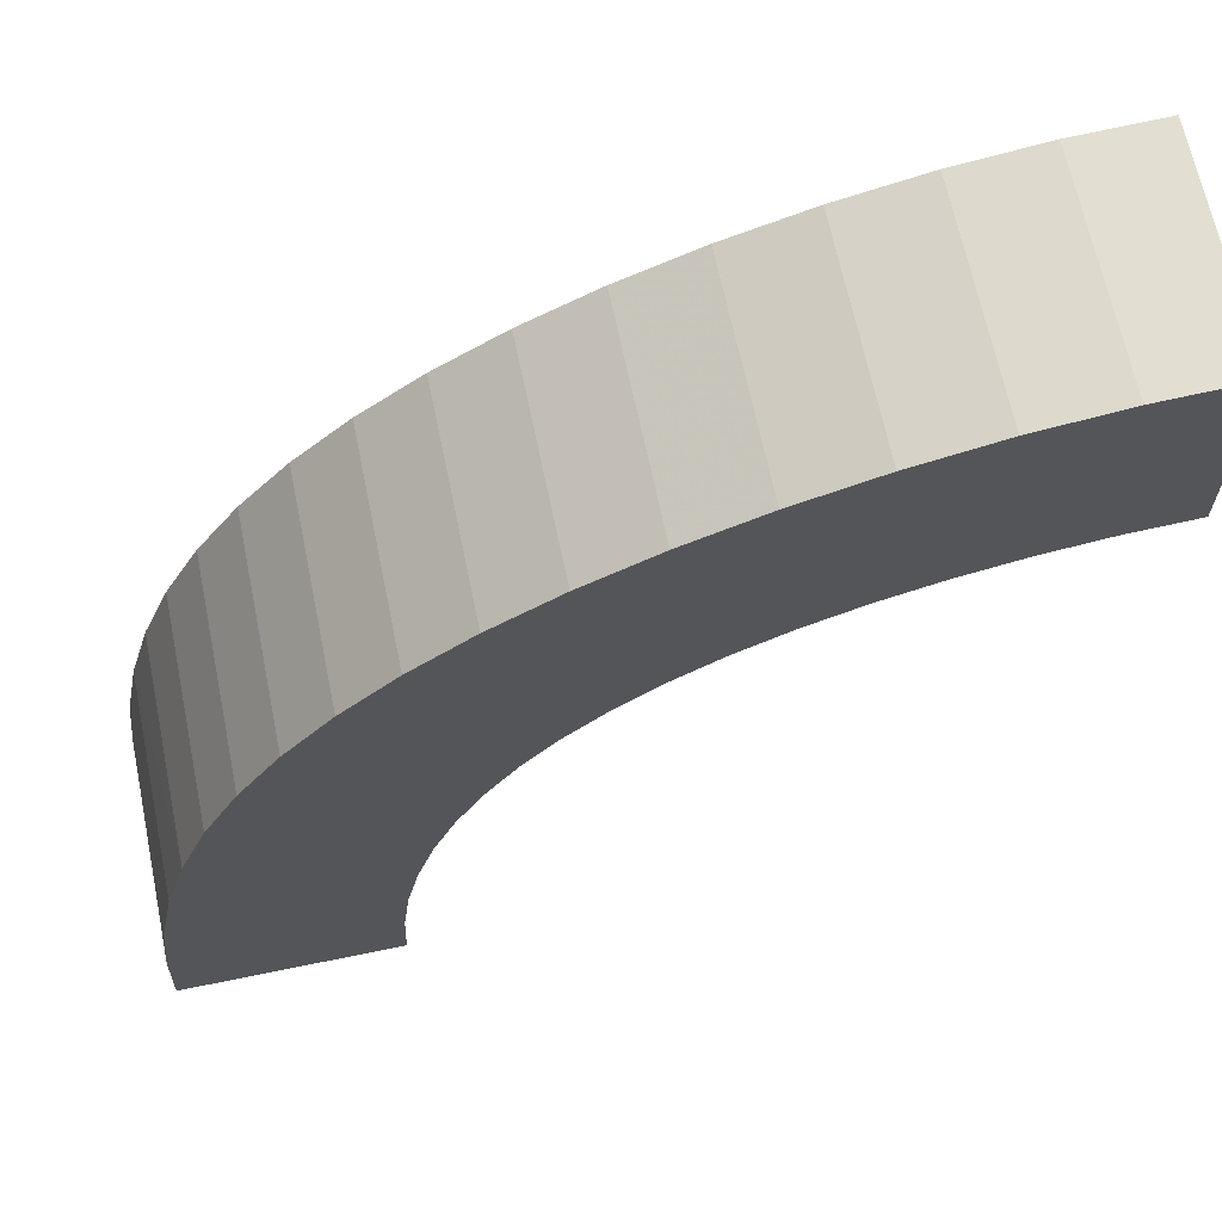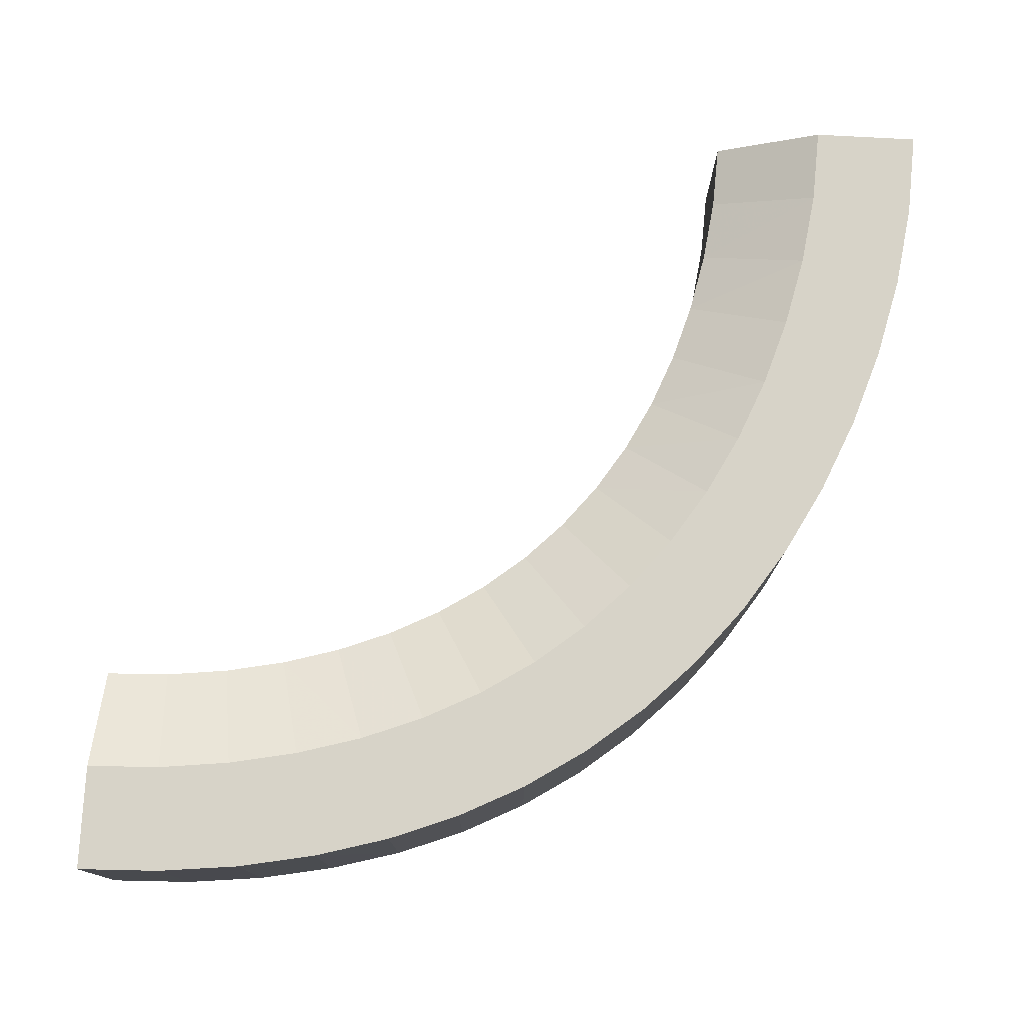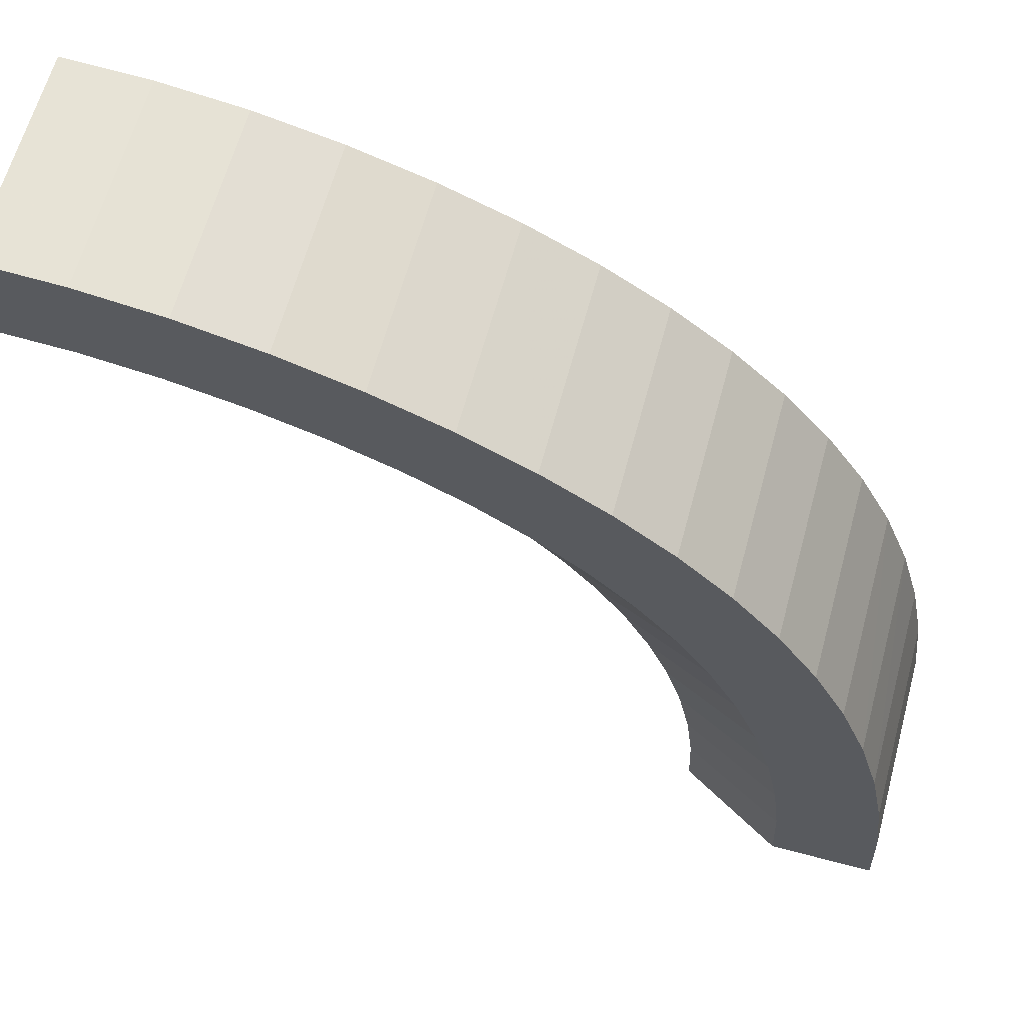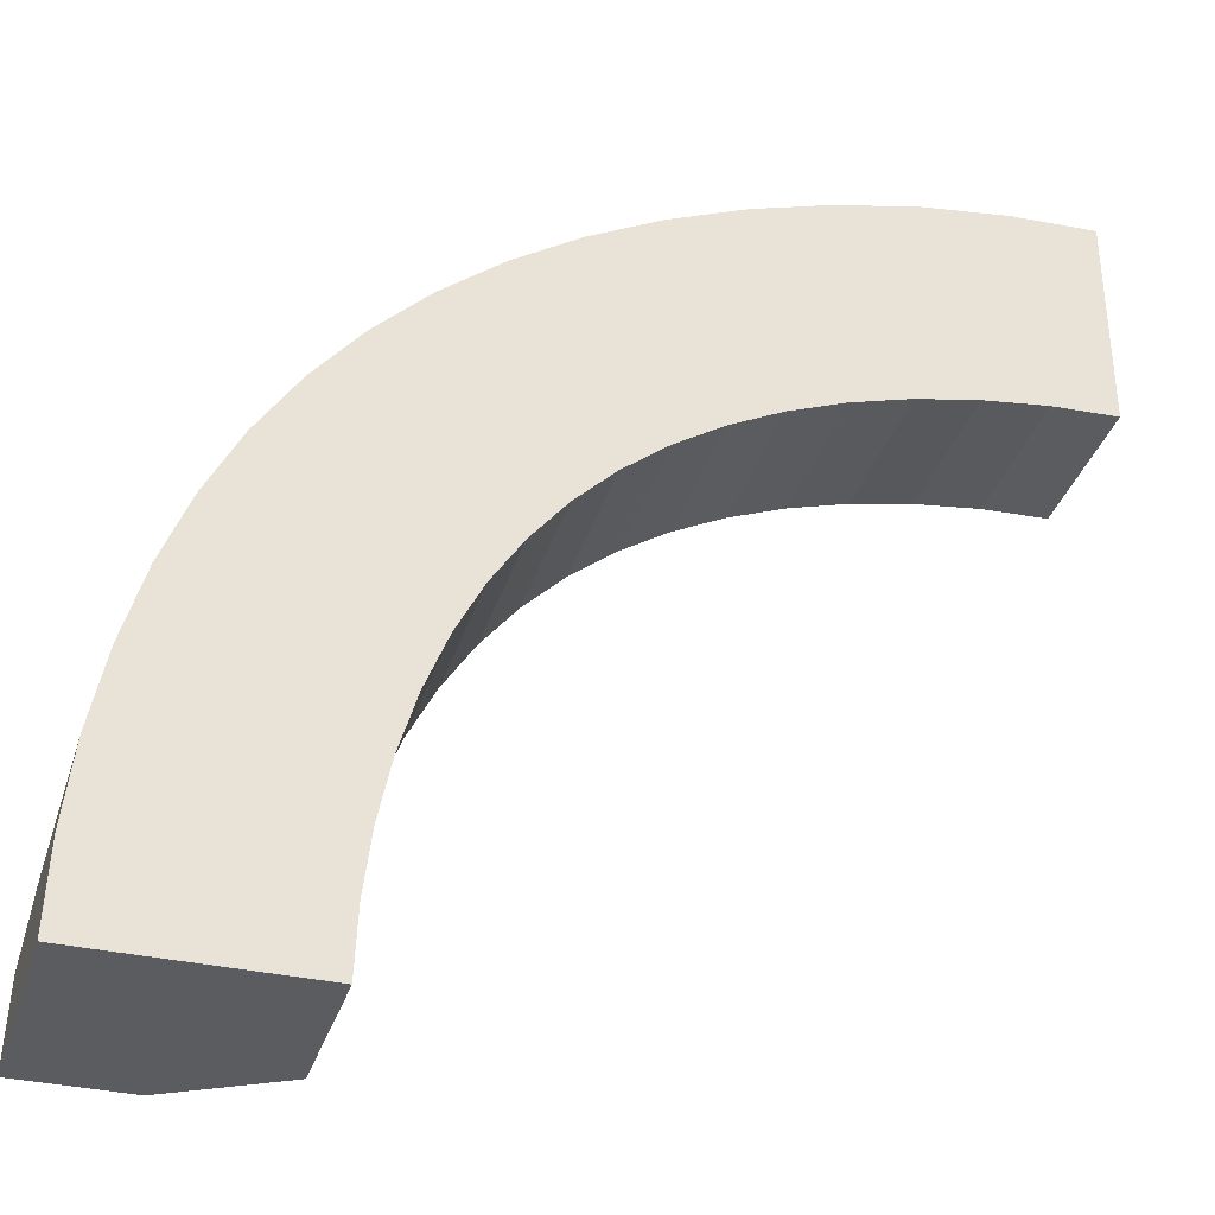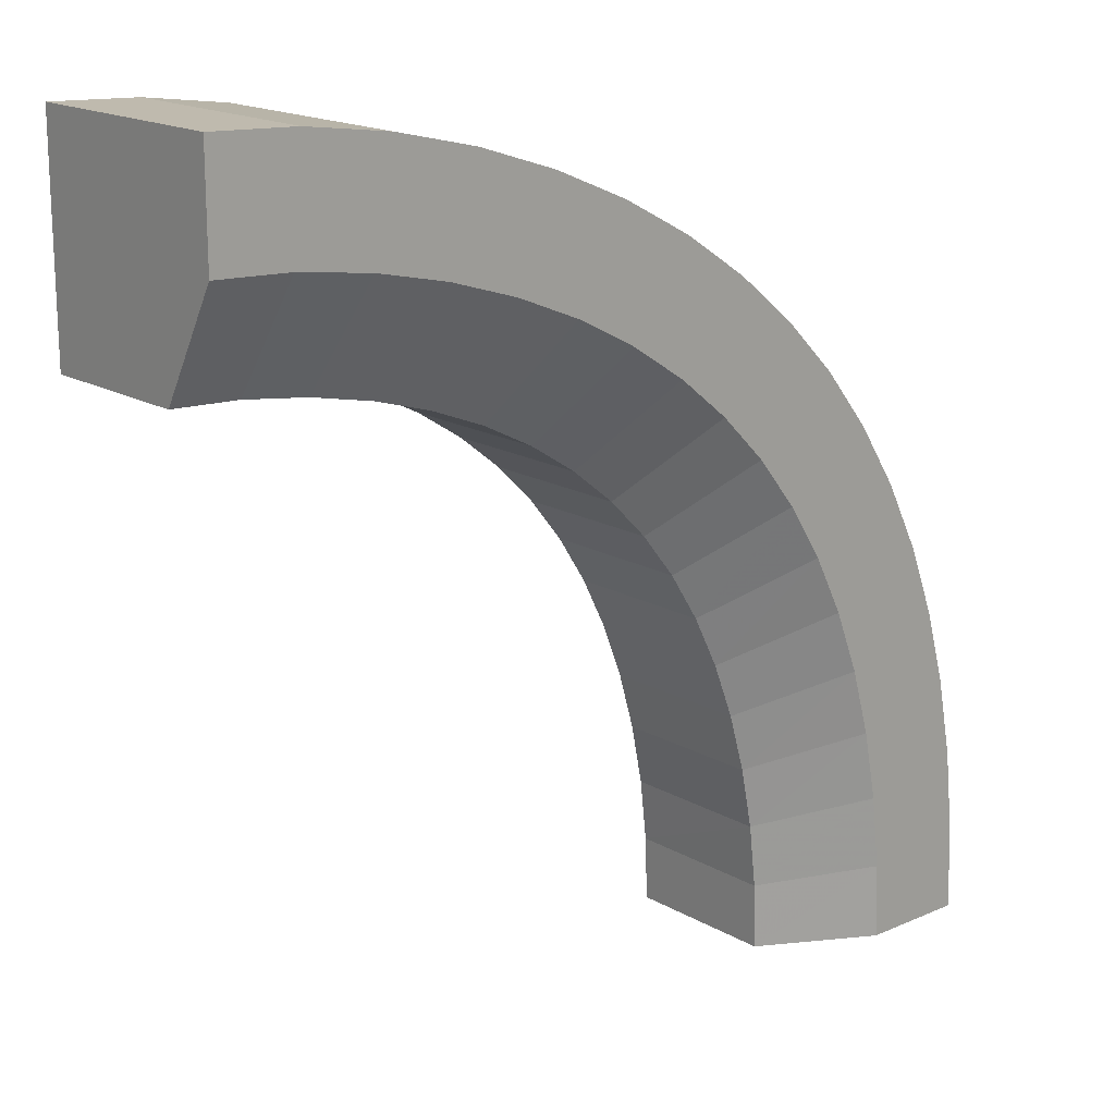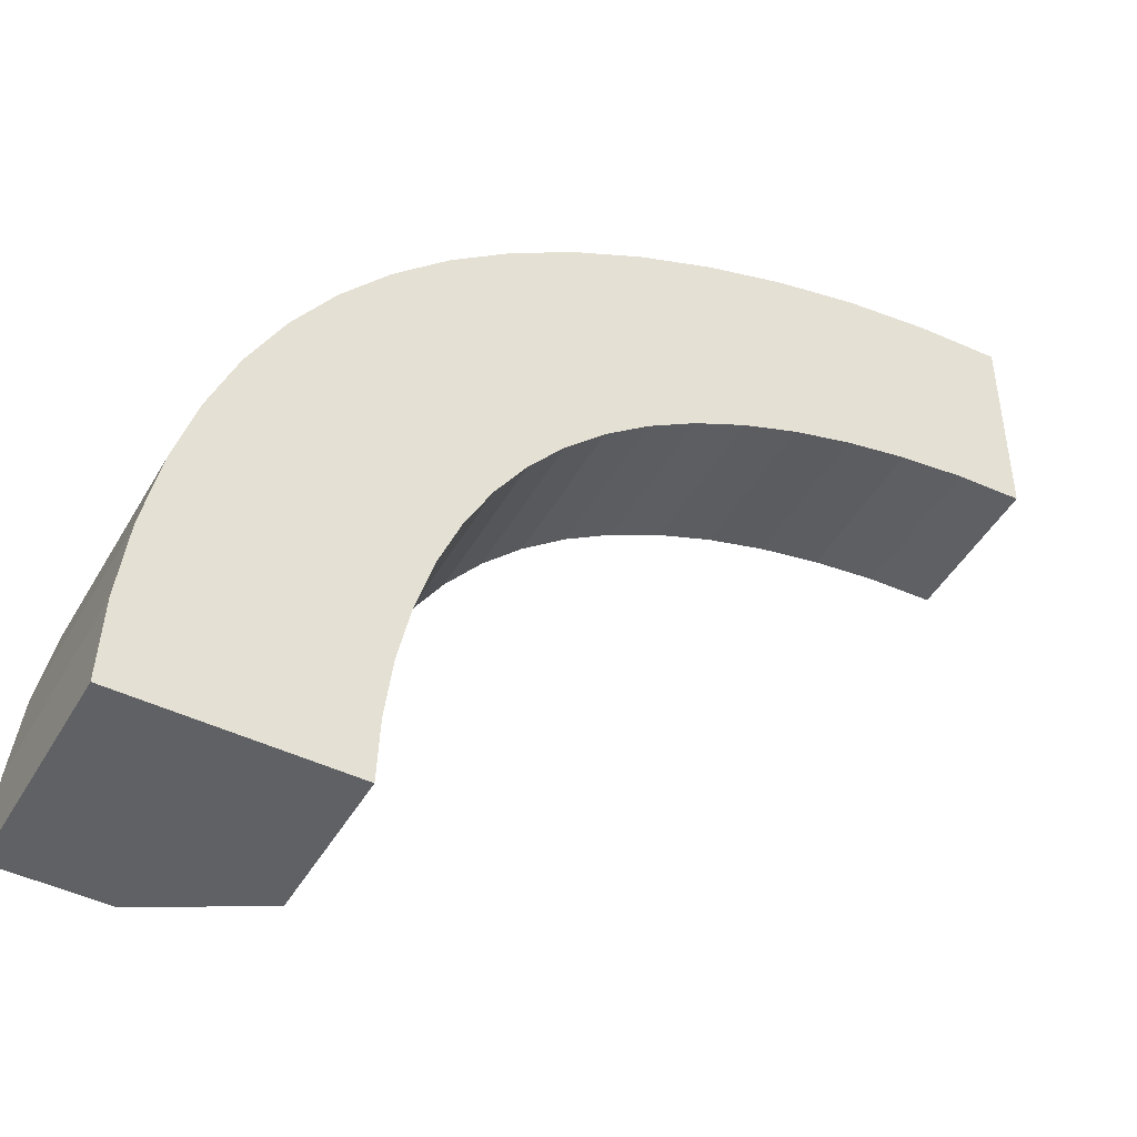
<metadata>
{"format":"obj","ext":"obj","renderer":"f3d","projection":"perspective","resolution":1024,"background":"white","views":[{"elev":66.3,"azim":-11.7,"up":"+Z"},{"elev":77.0,"azim":-86.9,"up":"+Y"},{"elev":62.8,"azim":-164.9,"up":"+Z"},{"elev":-34.9,"azim":-16.7,"up":"+Z"},{"elev":17.2,"azim":138.7,"up":"+Z"},{"elev":-46.6,"azim":-28.6,"up":"+Z"}]}
</metadata>
<code>
v 0 0 -0
v -3 0 -3
v 0 0.7153 -0
v -3 0.7153 -3
v 0 1 0.5
v -3.5 1 -3
v 0 1 1
v -4 1 -3
v 0 0 1
v -4 0 -3
v 0 0 0.5
v -3.5 0 -3
v -3.488 1 -2.652
v -3.987 1 -2.607
v -3.987 0 -2.607
v -3.488 0 -2.652
v -2.989 0 -2.697
v -2.989 0.7153 -2.697
v -3.447 1 -2.311
v -3.945 1 -2.225
v -3.945 0 -2.225
v -3.449 0 -2.312
v -2.955 0 -2.402
v -2.954 0.7153 -2.4
v -3.382 1 -1.983
v -3.873 1 -1.856
v -3.873 0 -1.856
v -3.385 0 -1.985
v -2.897 0 -2.115
v -2.896 0.7153 -2.114
v -3.292 1 -1.67
v -3.774 1 -1.505
v -3.775 0 -1.506
v -3.295 0 -1.673
v -2.818 0 -1.843
v -2.817 0.7153 -1.842
v -3.177 1 -1.375
v -3.645 1 -1.172
v -3.647 0 -1.174
v -3.18 0 -1.378
v -2.717 0 -1.585
v -2.716 0.7153 -1.584
v -3.036 1 -1.097
v -3.485 1 -0.8582
v -3.488 0 -0.8609
v -3.038 0 -1.1
v -2.595 0 -1.345
v -2.594 0.7153 -1.344
v -2.87 1 -0.8395
v -3.295 1 -0.5645
v -3.298 0 -0.5671
v -2.871 0 -0.841
v -2.452 0 -1.122
v -2.451 0.7153 -1.121
v -2.678 1 -0.6018
v -3.075 1 -0.2921
v -3.077 0 -0.2941
v -2.679 0 -0.6025
v -2.288 0 -0.9182
v -2.288 0.7153 -0.9174
v -2.462 1 -0.3853
v -2.825 1 -0.04209
v -2.826 0 -0.04331
v -2.462 0 -0.3853
v -2.104 0 -0.7337
v -2.103 0.7153 -0.733
v -2.221 1 -0.1905
v -2.546 1 0.1845
v -2.547 0 0.184
v -2.22 0 -0.1899
v -1.899 0 -0.5691
v -1.899 0.7153 -0.5685
v -1.957 1 -0.01821
v -2.241 1 0.3865
v -2.241 0 0.3865
v -1.956 0 -0.01732
v -1.675 0 -0.4247
v -1.675 0.7153 -0.4242
v -1.671 1 0.131
v -1.91 1 0.563
v -1.909 0 0.5633
v -1.67 0 0.132
v -1.432 0 -0.3008
v -1.432 0.7153 -0.3004
v -1.365 1 0.2567
v -1.556 1 0.7129
v -1.556 0 0.7131
v -1.364 0 0.2575
v -1.173 0 -0.1976
v -1.172 0.7153 -0.1974
v -1.041 1 0.3582
v -1.182 1 0.8351
v -1.182 0 0.8351
v -1.041 0 0.3587
v -0.8971 0 -0.1153
v -0.8971 0.7153 -0.1153
v -0.7019 1 0.435
v -0.7937 1 0.9264
v -0.7937 0 0.9264
v -0.7019 0 0.435
v -0.6075 0 -0.05406
v -0.6075 0.7153 -0.05406
v -0.3524 1 0.4837
v -0.3986 1 0.9816
v -0.3986 0 0.9816
v -0.3524 0 0.4837
v -0.3063 0 -0.01416
v -0.3063 0.7153 -0.01416
f 1 107 108 3
f 3 108 103 5
f 5 103 104 7
f 7 104 105 9
f 9 105 106 11
f 11 106 107 1
f 12 10 8 6
f 2 12 6 4
f 9 11 5 7
f 11 1 3 5
f 13 6 8 14
f 15 14 8 10
f 16 15 10 12
f 17 16 12 2
f 18 17 2 4
f 13 18 4 6
f 19 13 14 20
f 21 20 14 15
f 22 21 15 16
f 23 22 16 17
f 24 23 17 18
f 19 24 18 13
f 25 19 20 26
f 27 26 20 21
f 28 27 21 22
f 29 28 22 23
f 30 29 23 24
f 25 30 24 19
f 31 25 26 32
f 33 32 26 27
f 34 33 27 28
f 35 34 28 29
f 36 35 29 30
f 31 36 30 25
f 37 31 32 38
f 39 38 32 33
f 40 39 33 34
f 41 40 34 35
f 42 41 35 36
f 37 42 36 31
f 43 37 38 44
f 45 44 38 39
f 46 45 39 40
f 47 46 40 41
f 48 47 41 42
f 43 48 42 37
f 49 43 44 50
f 51 50 44 45
f 52 51 45 46
f 53 52 46 47
f 54 53 47 48
f 49 54 48 43
f 55 49 50 56
f 57 56 50 51
f 58 57 51 52
f 59 58 52 53
f 60 59 53 54
f 55 60 54 49
f 61 55 56 62
f 63 62 56 57
f 64 63 57 58
f 65 64 58 59
f 66 65 59 60
f 61 66 60 55
f 67 61 62 68
f 69 68 62 63
f 70 69 63 64
f 71 70 64 65
f 72 71 65 66
f 67 72 66 61
f 73 67 68 74
f 75 74 68 69
f 76 75 69 70
f 77 76 70 71
f 78 77 71 72
f 73 78 72 67
f 79 73 74 80
f 81 80 74 75
f 82 81 75 76
f 83 82 76 77
f 84 83 77 78
f 79 84 78 73
f 85 79 80 86
f 87 86 80 81
f 88 87 81 82
f 89 88 82 83
f 90 89 83 84
f 85 90 84 79
f 91 85 86 92
f 93 92 86 87
f 94 93 87 88
f 95 94 88 89
f 96 95 89 90
f 91 96 90 85
f 97 91 92 98
f 99 98 92 93
f 100 99 93 94
f 101 100 94 95
f 102 101 95 96
f 97 102 96 91
f 103 97 98 104
f 105 104 98 99
f 106 105 99 100
f 107 106 100 101
f 108 107 101 102
f 103 108 102 97

</code>
